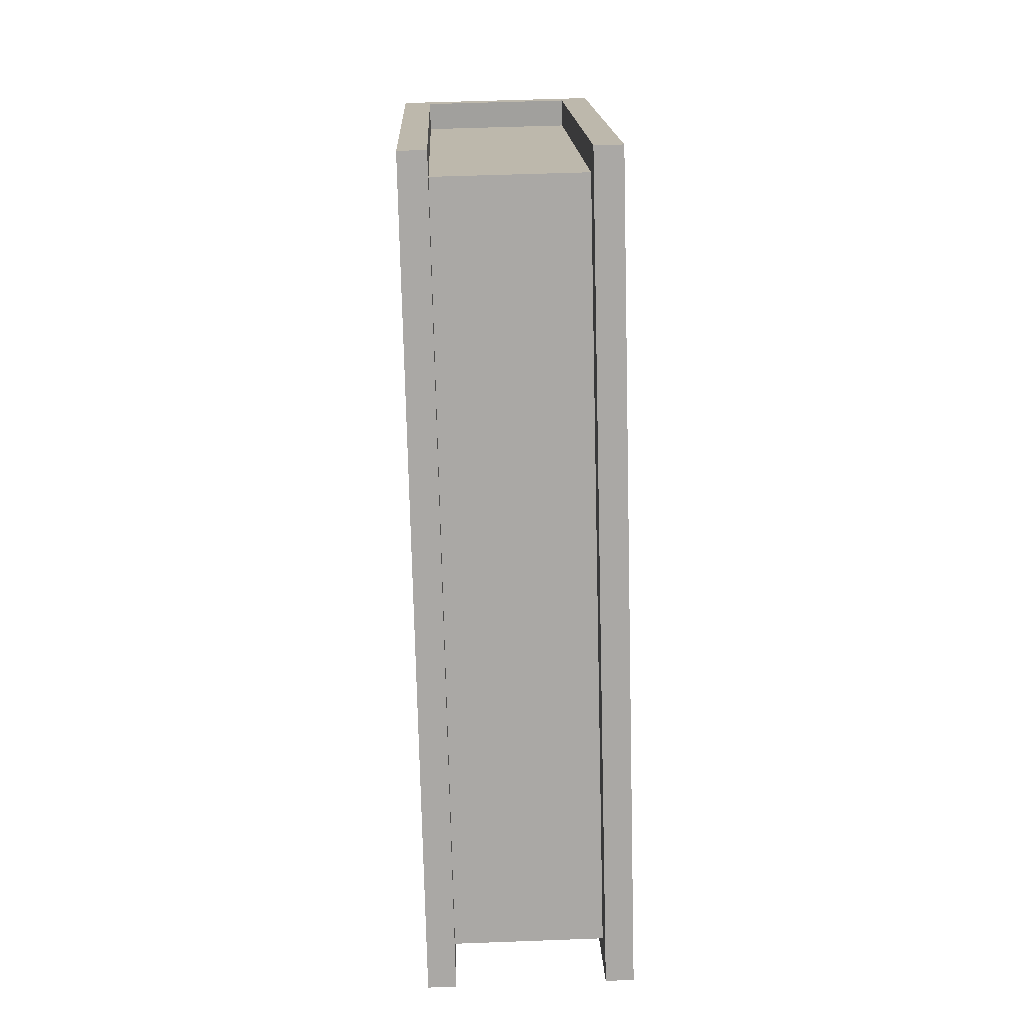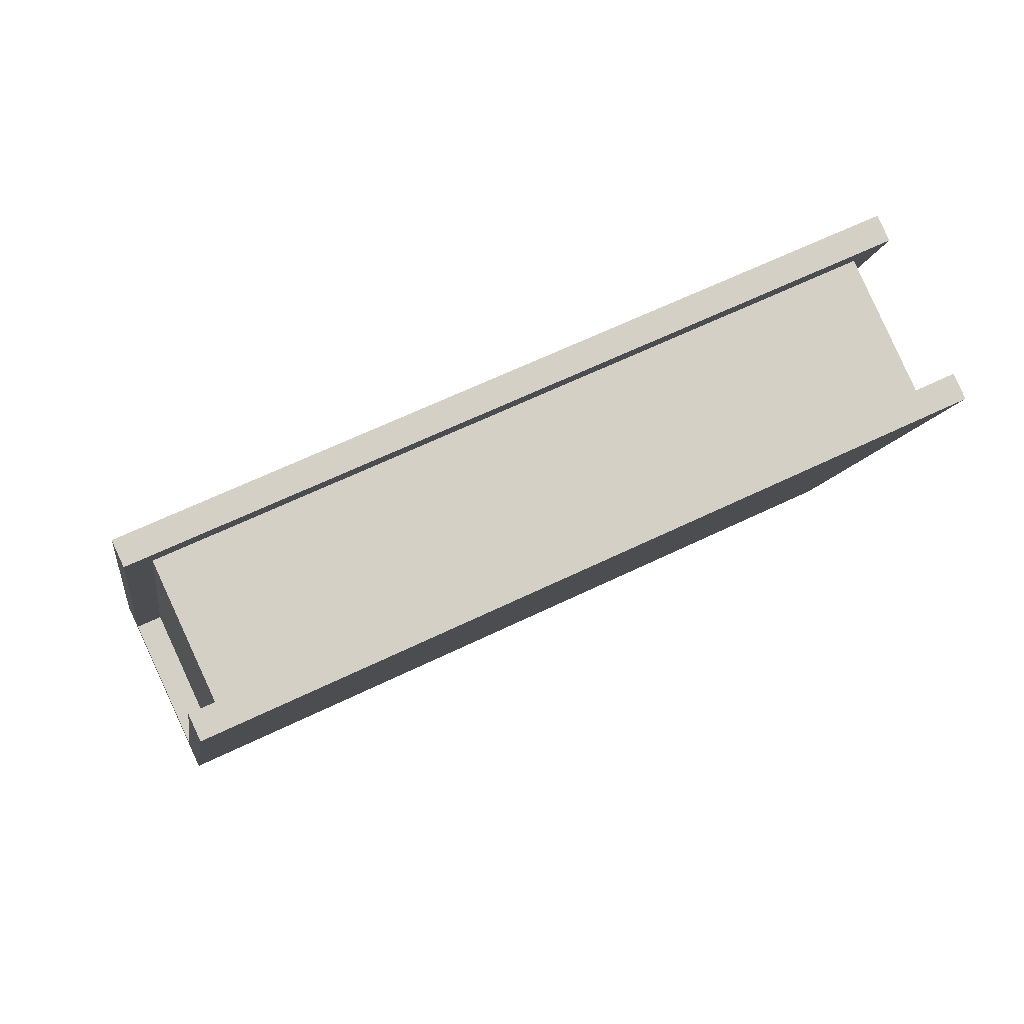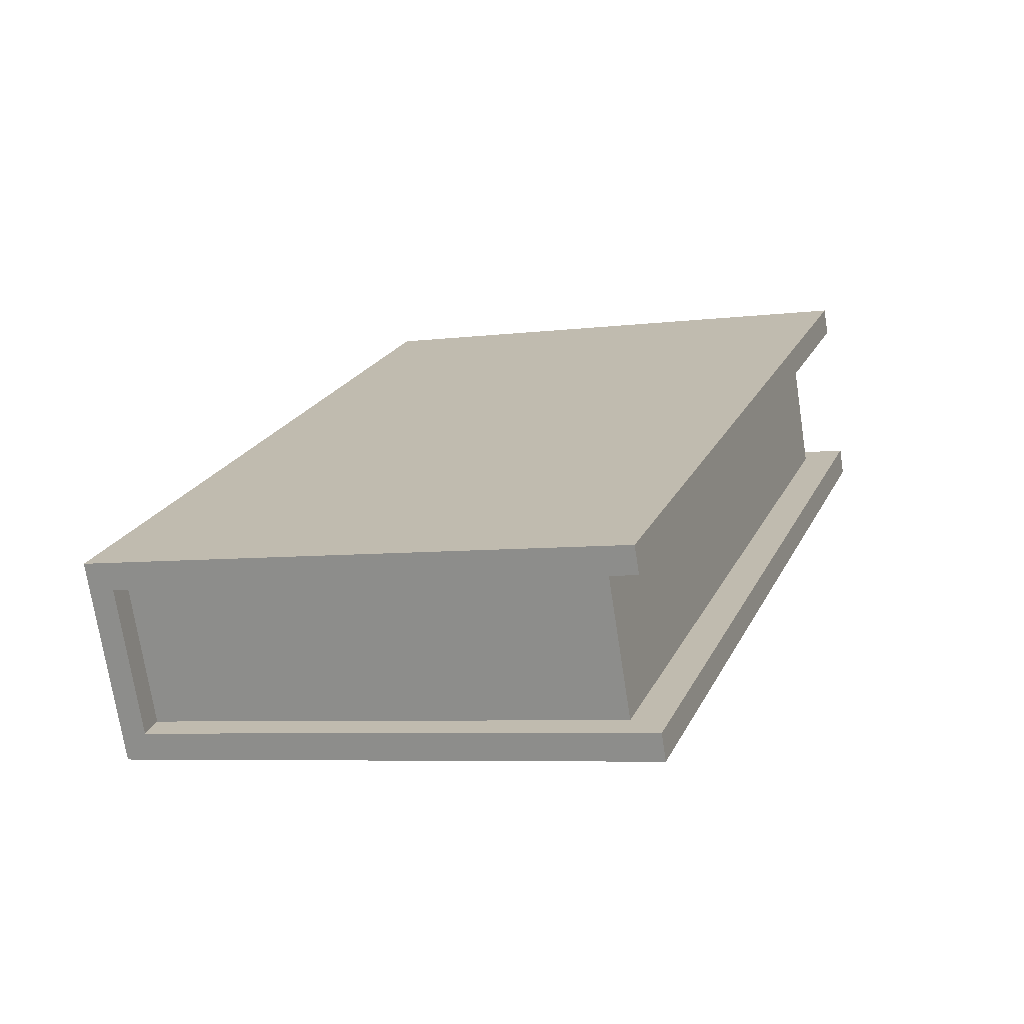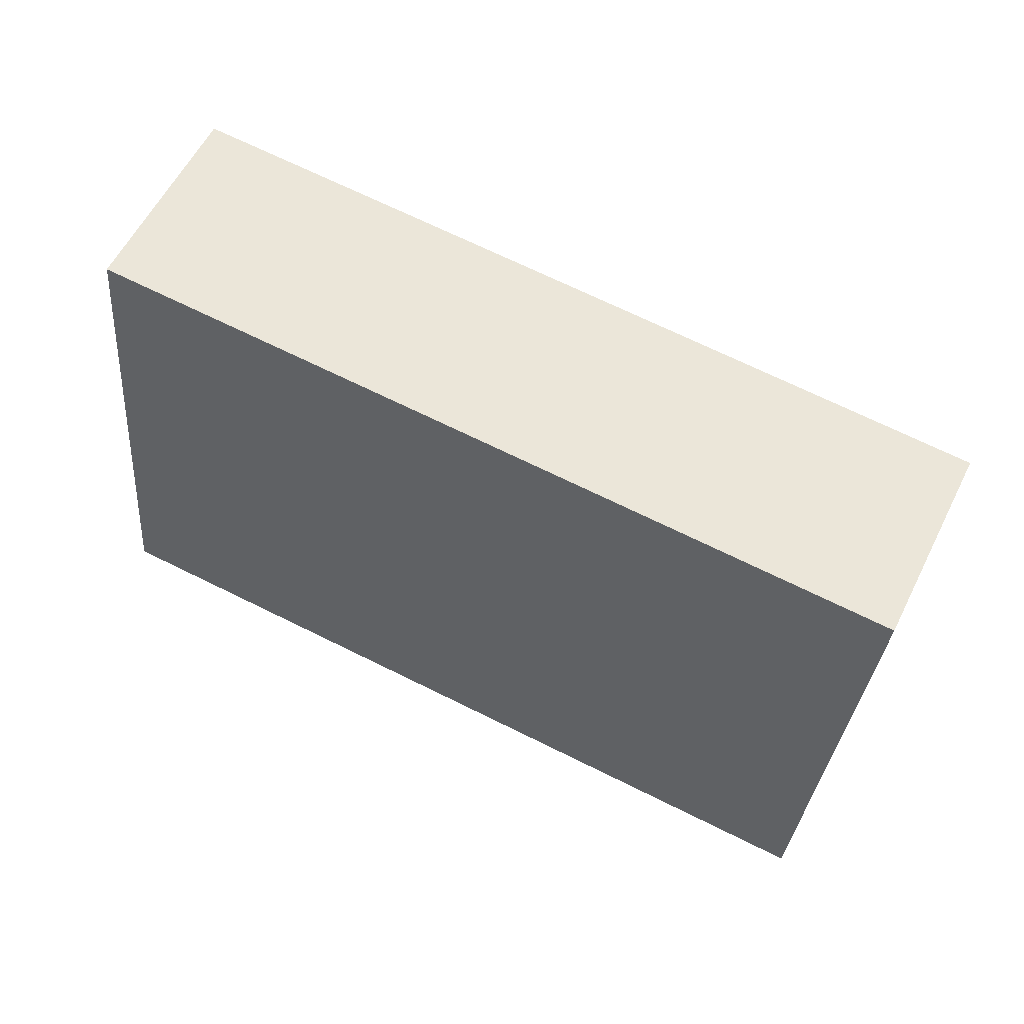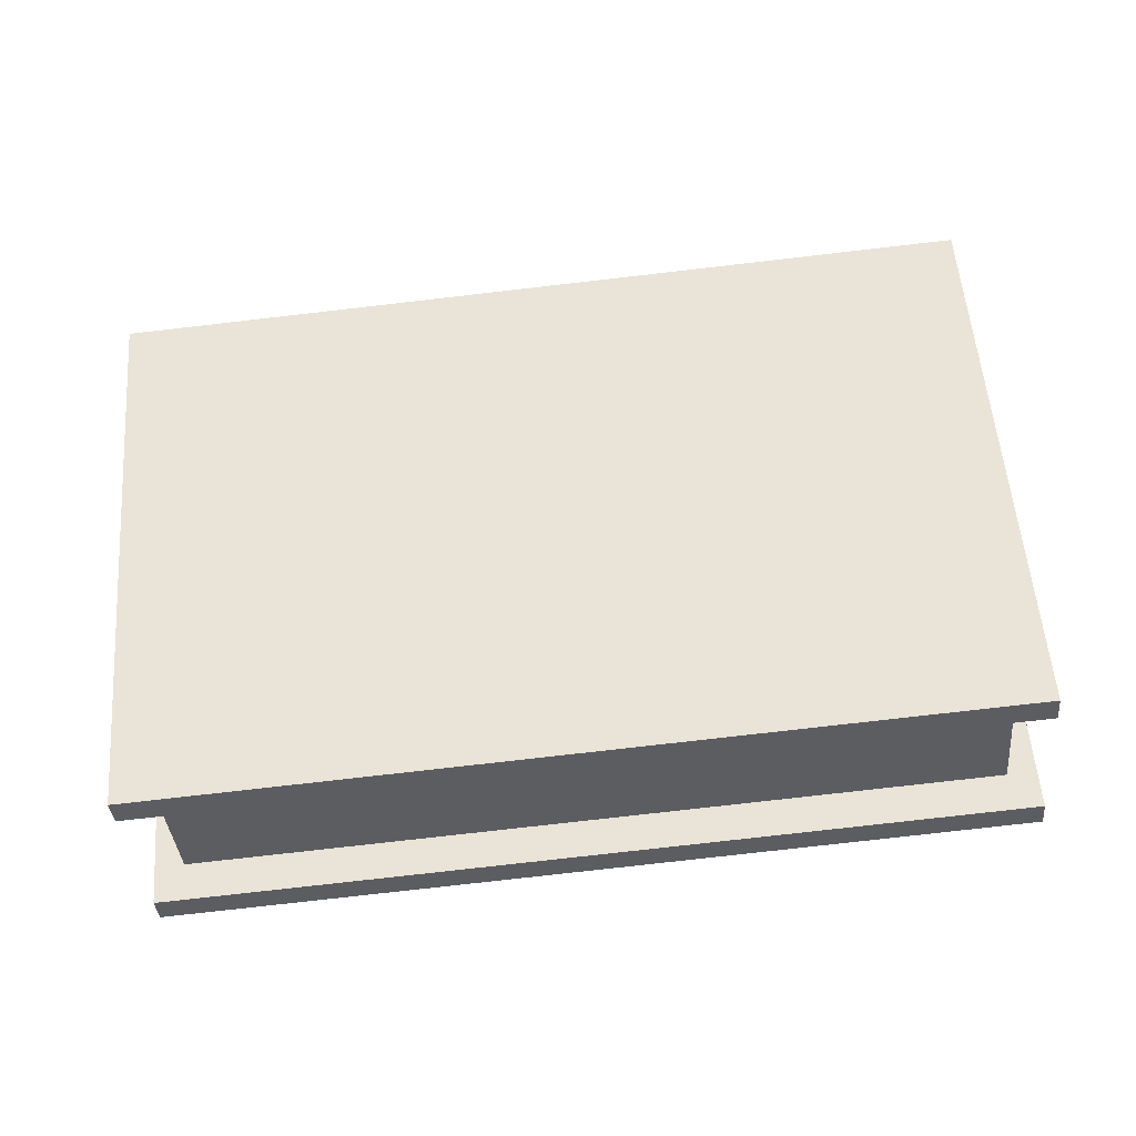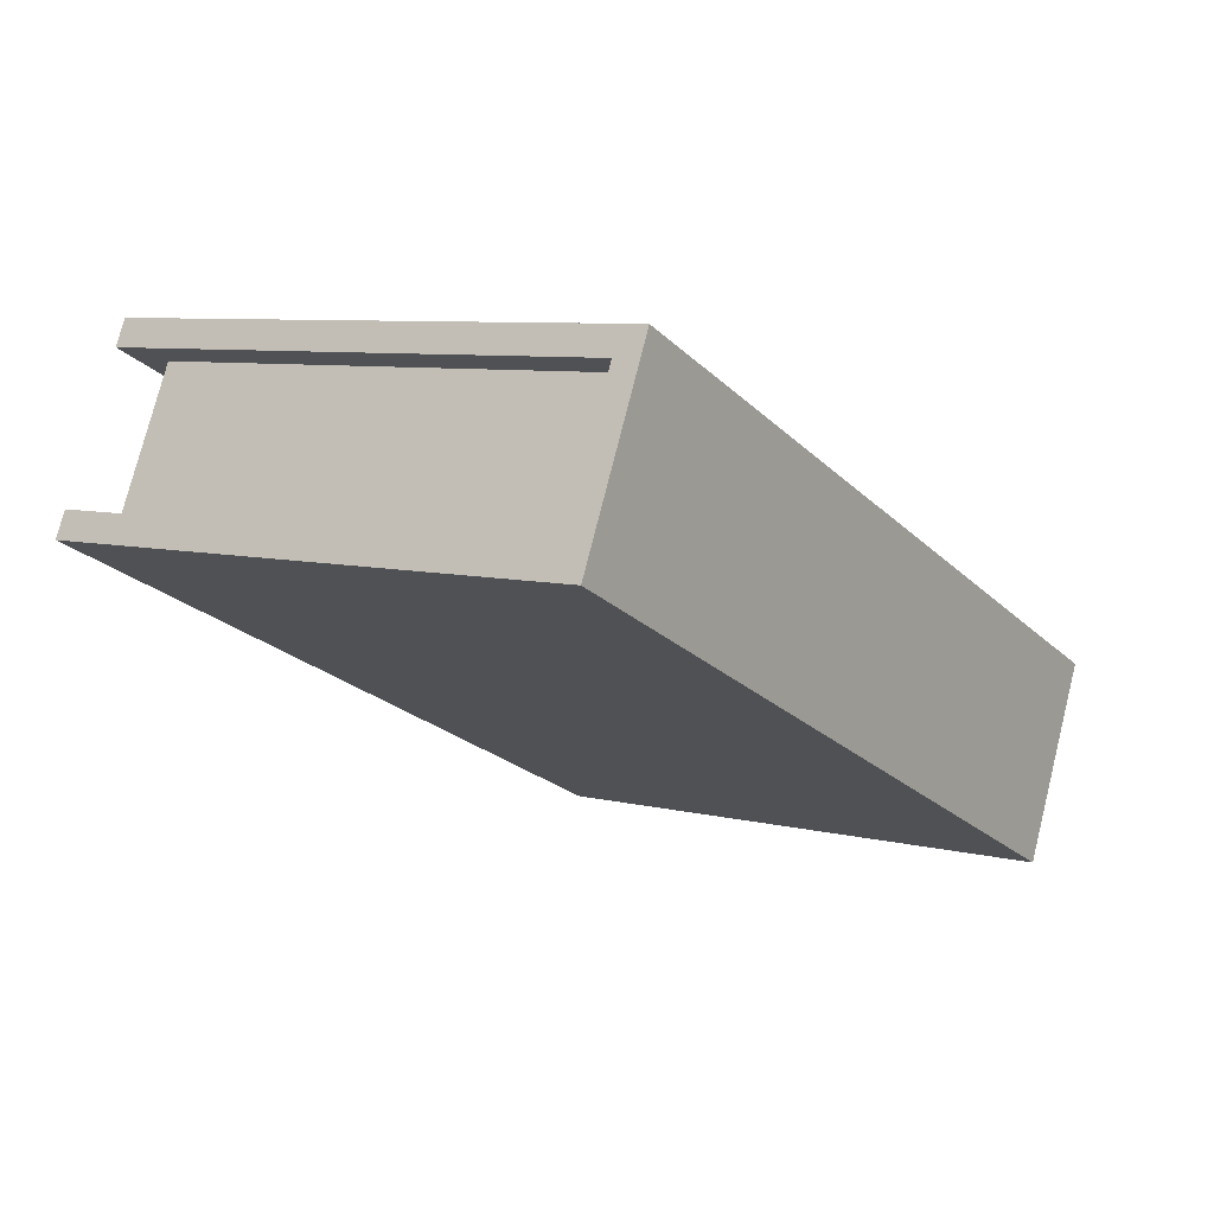
<metadata>
{"format":"obj","ext":"obj","renderer":"f3d","projection":"perspective","resolution":1024,"background":"white","views":[{"elev":-70.7,"azim":66.5,"up":"+Y"},{"elev":-9.2,"azim":-3.9,"up":"+Z"},{"elev":-6.1,"azim":-64.2,"up":"+Z"},{"elev":59.0,"azim":-178.7,"up":"+Y"},{"elev":-38.3,"azim":-19.9,"up":"+Y"},{"elev":7.4,"azim":130.1,"up":"+Z"}]}
</metadata>
<code>
v 0.02902 -0.3657 0.2467
v -0.02948 0.3657 0.2467
v 0.4951 -0.3285 0.4632
v 0.4366 0.403 0.4632
v 0.769 -0.4401 0.1723
v -0.5878 -0.5486 -0.4582
v -0.6675 0.4482 -0.4582
v 0.6893 0.5567 0.1723
v 0.613 -0.4526 0.51
v -0.7437 -0.5611 -0.1205
v -0.8234 0.4357 -0.1205
v 0.5333 0.5442 0.51
v 0.7478 -0.4418 0.2182
v 0.6342 -0.4509 0.4641
v -0.6089 -0.5503 -0.4123
v -0.7225 -0.5594 -0.1663
v -0.6887 0.4465 -0.4123
v -0.8022 0.4374 -0.1663
v 0.6681 0.555 0.2182
v 0.5545 0.5459 0.4641
v 0.693 0.5101 0.1723
v -0.6638 0.4016 -0.4582
v 0.5371 0.4976 0.51
v -0.8197 0.3891 -0.1205
v -0.6849 0.3999 -0.4123
v -0.7985 0.3908 -0.1663
v 0.5582 0.4993 0.4641
v 0.6718 0.5084 0.2182
v 0.6962 -0.3777 0.1967
v 0.5827 -0.3868 0.4427
v -0.5682 -0.4788 -0.3909
v -0.6818 -0.4879 -0.1449
v -0.639 0.4067 -0.3909
v -0.7526 0.3976 -0.1449
v 0.5118 0.4988 0.4427
v 0.6254 0.5079 0.1967
f 29 30 32
f 31 32 33
f 30 29 36
f 31 29 32
f 32 34 33
f 35 30 36
f 21 22 7
f 23 12 24
f 14 9 10
f 26 24 11
f 18 11 20
f 28 21 8
f 5 13 15
f 28 27 35
f 22 25 17
f 25 26 17
f 7 17 8
f 17 18 19
f 23 27 20
f 27 28 19
f 5 6 22
f 9 23 10
f 16 10 26
f 13 5 21
f 6 15 22
f 16 26 32
f 9 14 27
f 15 13 31
f 25 15 33
f 13 28 36
f 14 16 32
f 26 25 33
f 27 14 30
f 8 21 7
f 12 11 24
f 16 14 10
f 18 26 11
f 11 12 20
f 19 28 8
f 6 5 15
f 36 28 35
f 7 22 17
f 26 18 17
f 17 19 8
f 18 20 19
f 12 23 20
f 20 27 19
f 21 5 22
f 23 24 10
f 10 24 26
f 28 13 21
f 15 25 22
f 26 34 32
f 23 9 27
f 13 29 31
f 15 31 33
f 29 13 36
f 30 14 32
f 34 26 33
f 35 27 30
f 2 1 4
f 1 3 4

</code>
